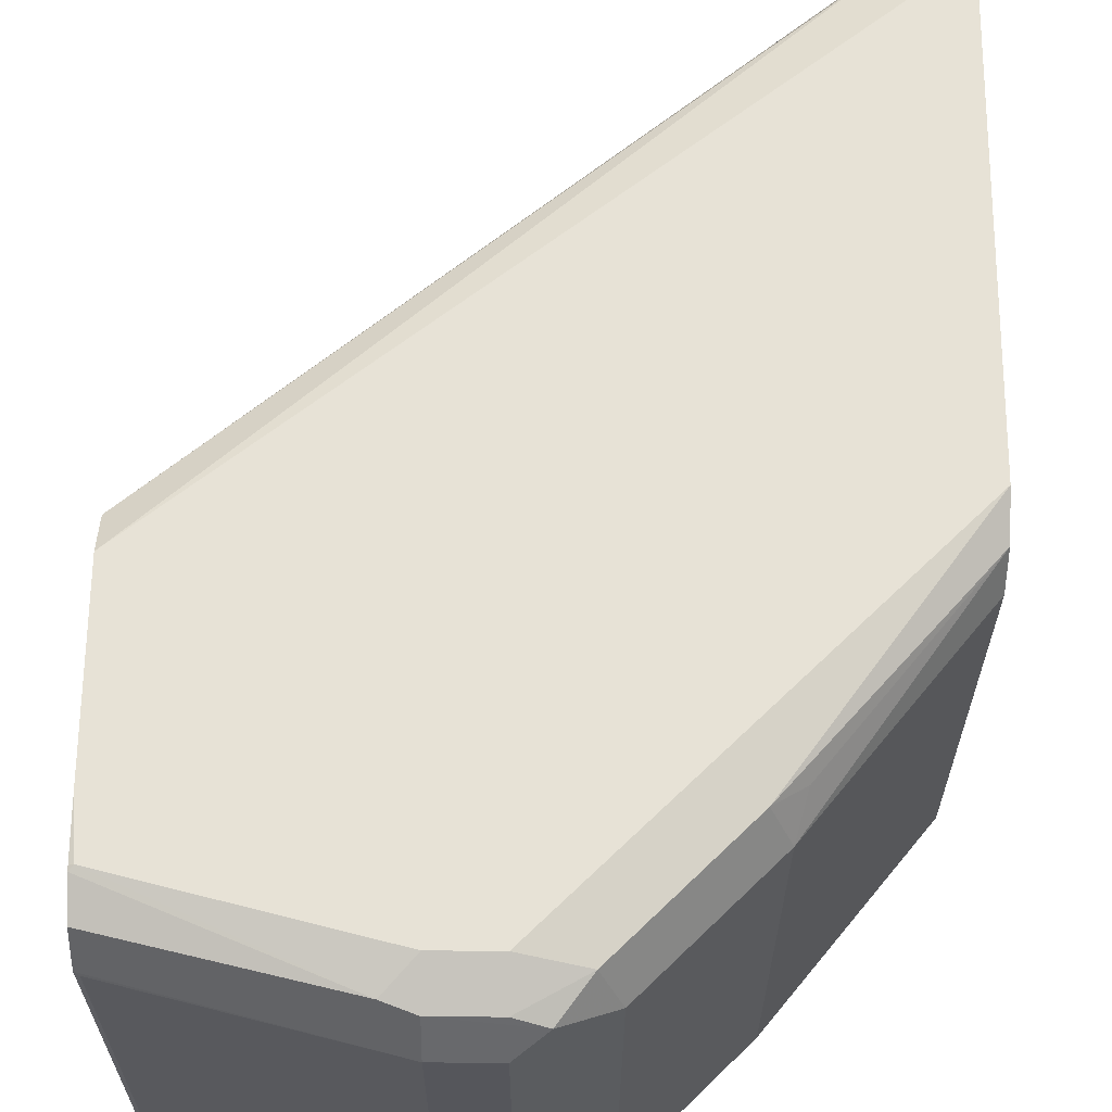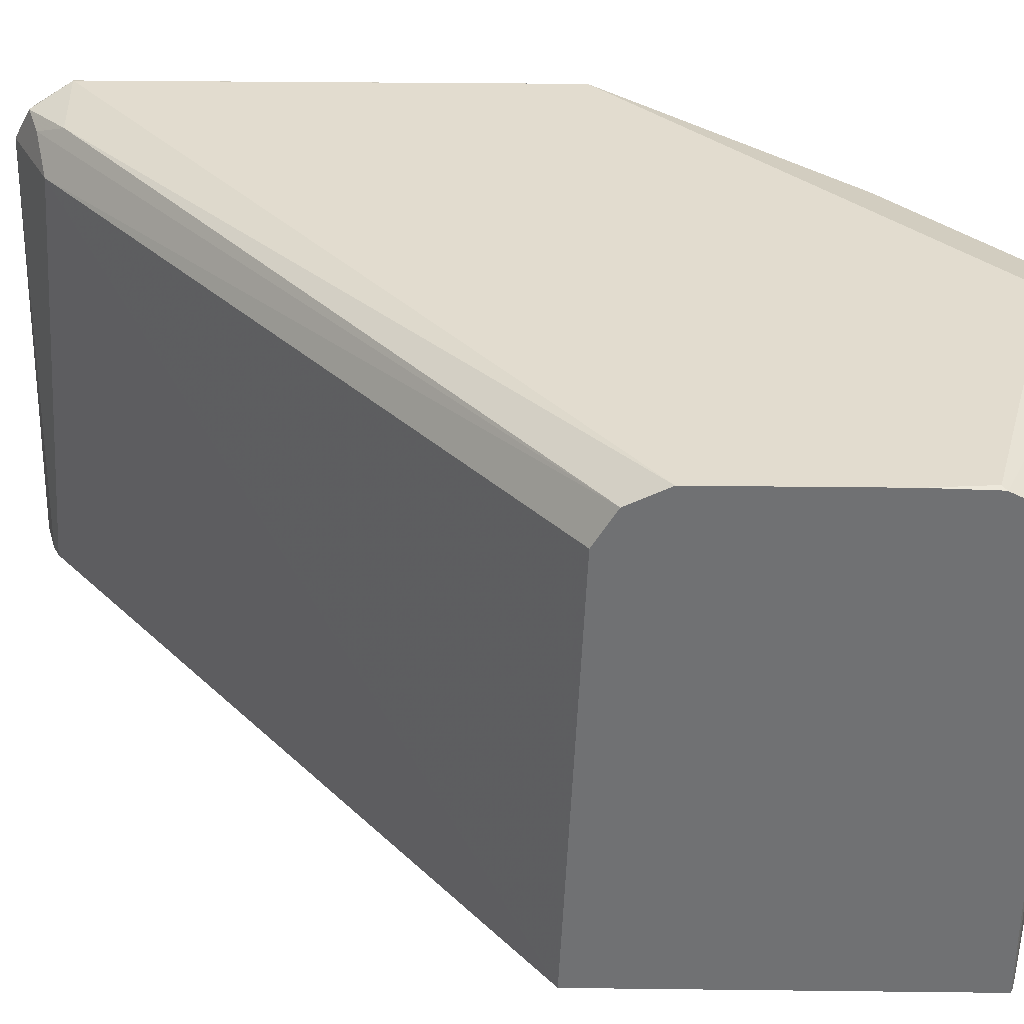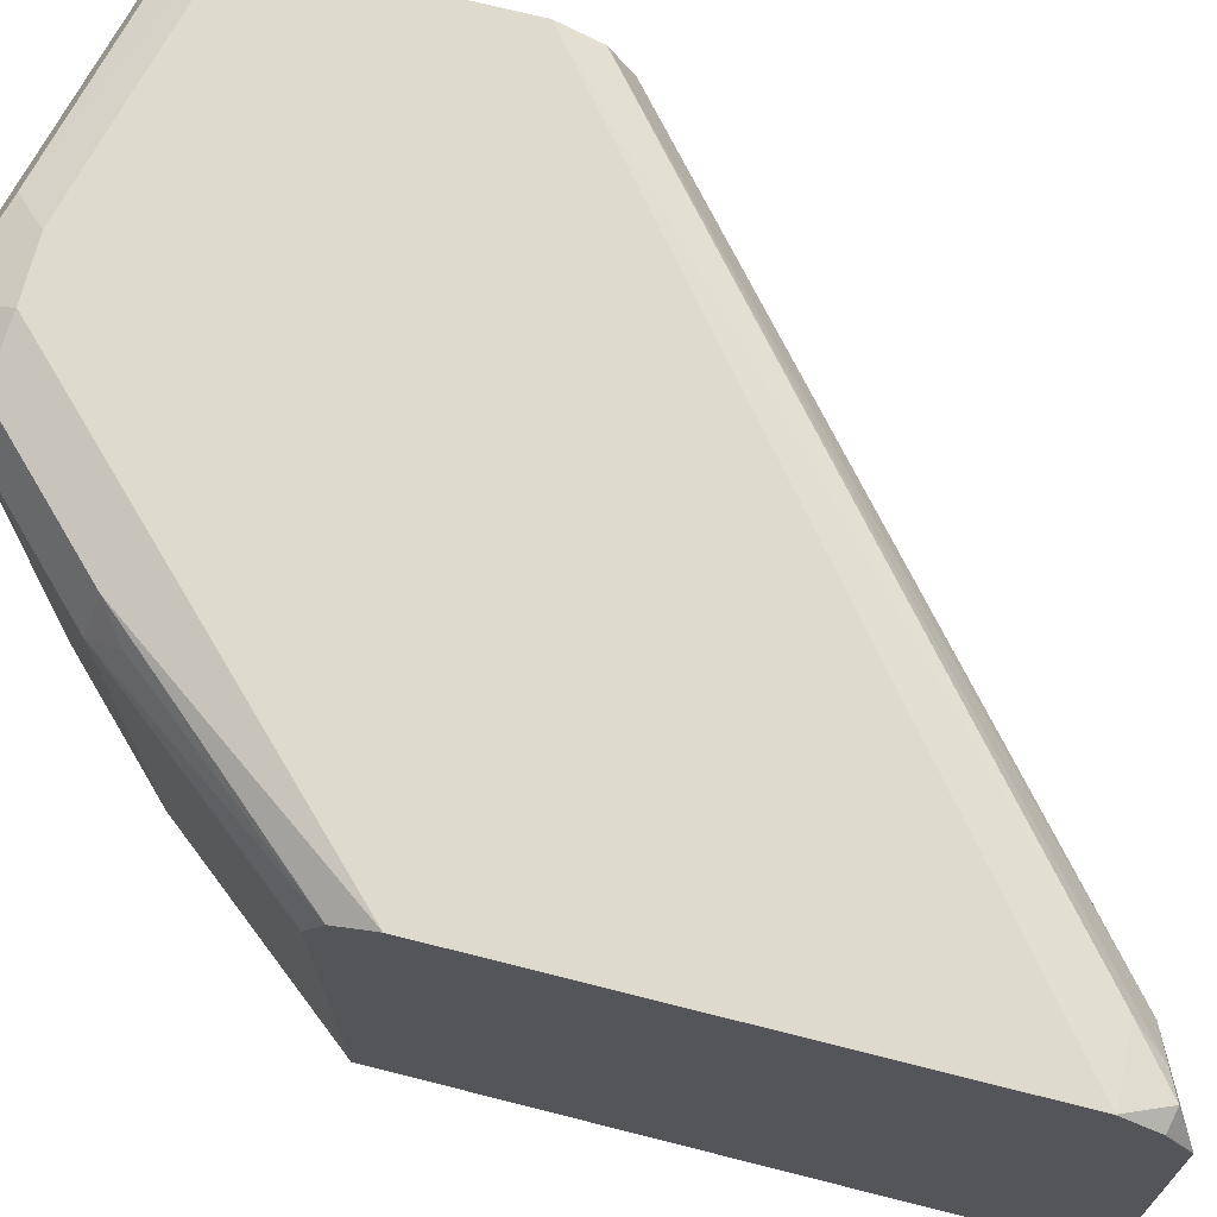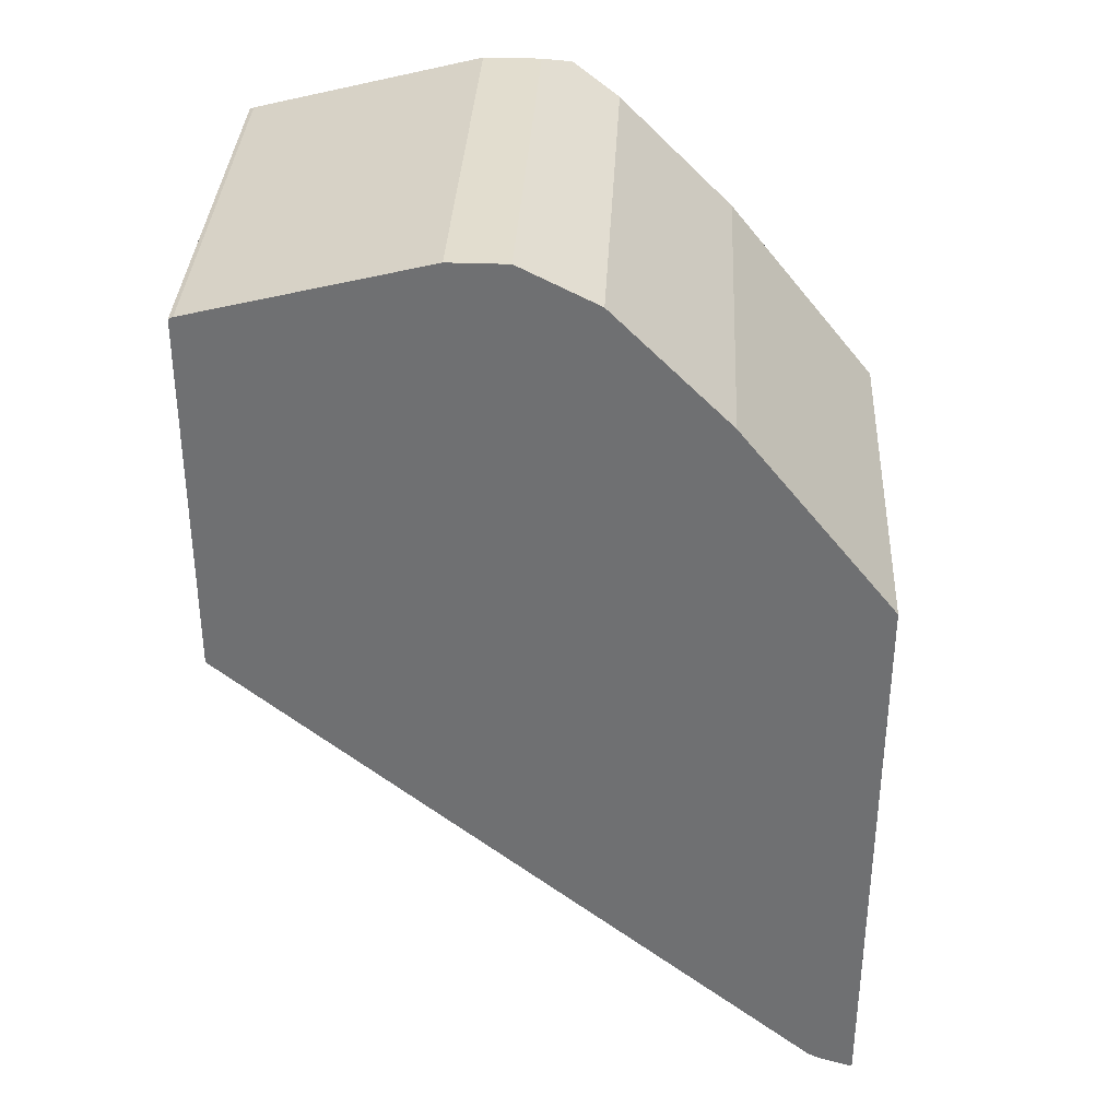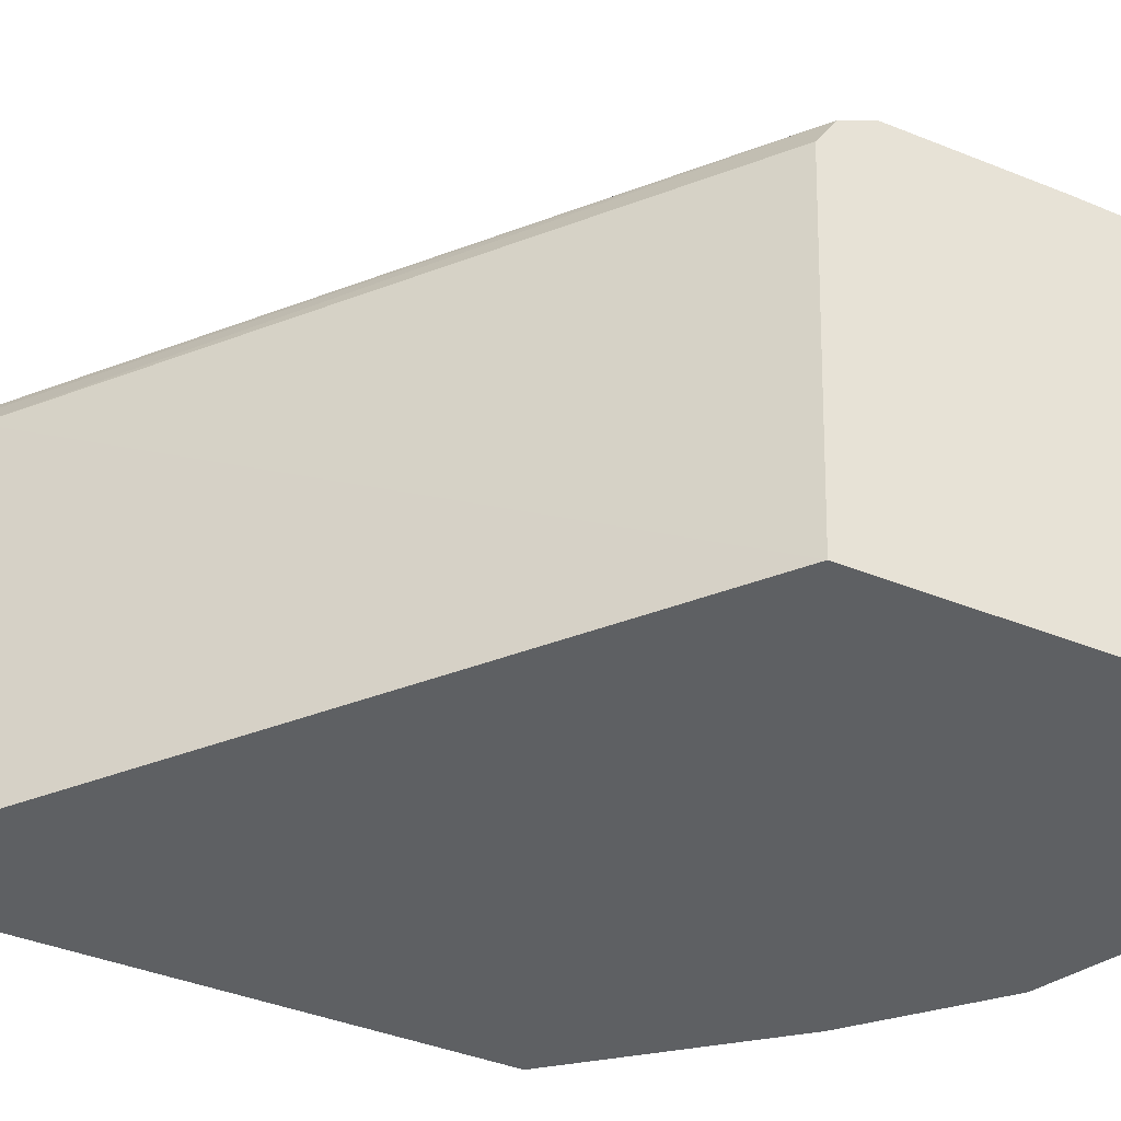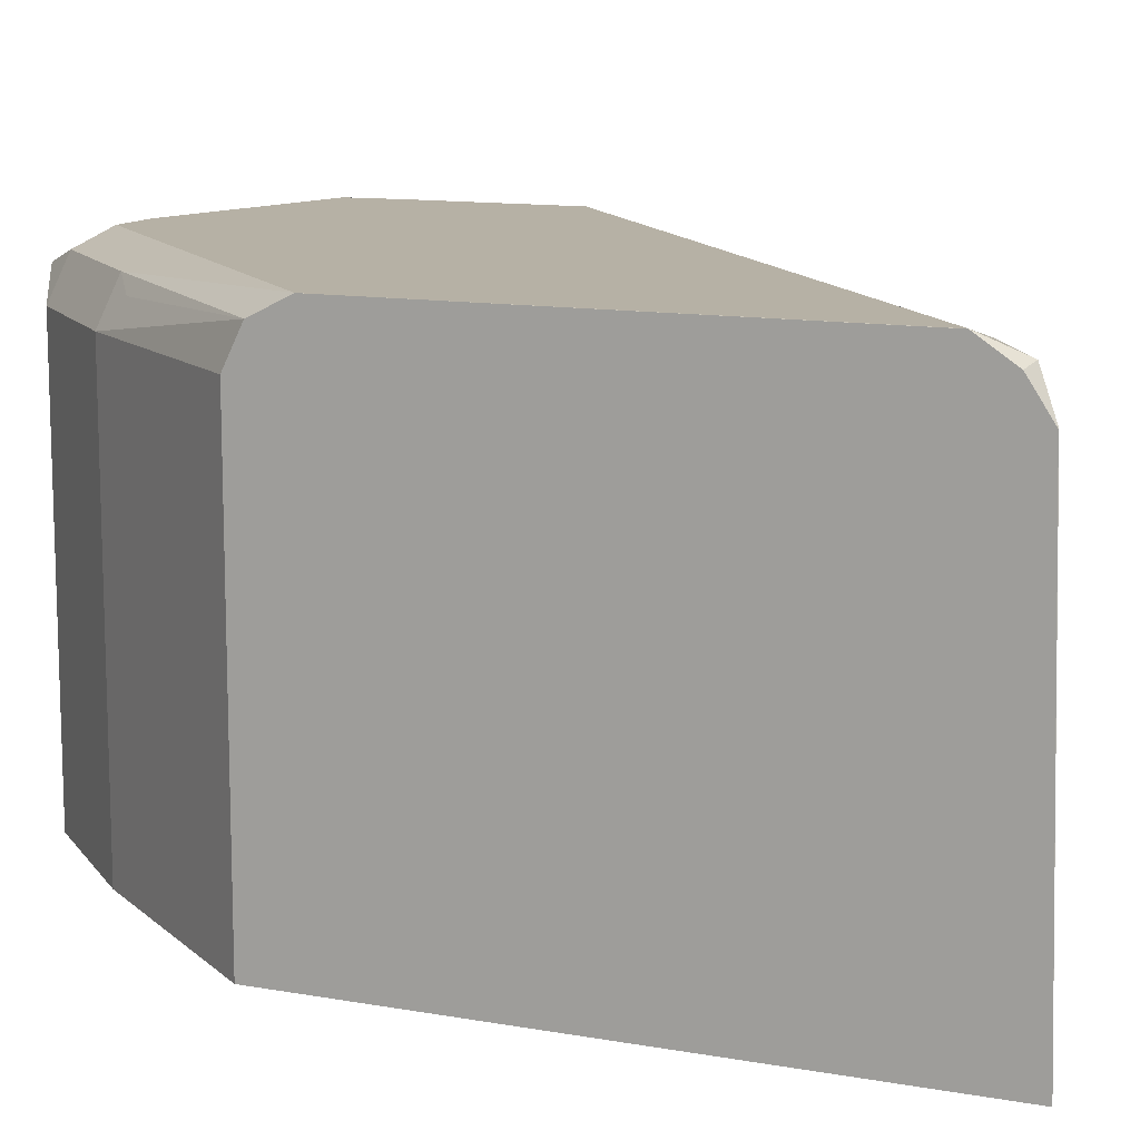
<metadata>
{"format":"obj","ext":"obj","renderer":"f3d","projection":"perspective","resolution":1024,"background":"white","views":[{"elev":63.7,"azim":0.5,"up":"+Y"},{"elev":34.7,"azim":-89.1,"up":"+Y"},{"elev":71.3,"azim":104.2,"up":"+Y"},{"elev":34.8,"azim":2.9,"up":"+Z"},{"elev":-42.3,"azim":-115.6,"up":"+Y"},{"elev":12.0,"azim":113.0,"up":"+Y"}]}
</metadata>
<code>
v -0.1225 -0.09201 0.9395
v -0.1225 0.06126 0.9395
v -0.143 0.06126 0.9395
v -0.1123 0.07148 0.9344
v -0.09531 -0.09201 0.9259
v -0.09531 0.06126 0.9259
v -0.1021 0.07658 0.9216
v -0.05448 0.06126 0.8851
v -0.05448 -0.09201 0.8851
v 0.0001371 -0.09196 0.817
v 0.0001371 -0.09201 0.6091
v -0.2262 -0.09201 0.7892
v -0.01204 -0.09201 0.6127
v -1.223e-05 0.06126 0.6127
v 0.0001371 0.06119 0.6128
v 0.0001371 0.07349 0.621
v -0.006816 0.07488 0.6196
v -0.01533 0.07148 0.623
v -0.02298 0.07658 0.6332
v -0.2262 0.07488 0.8034
v -0.02724 0.06126 0.6264
v -0.01649 -0.09201 0.615
v -0.2262 0.06206 0.7958
v -0.2262 -0.09201 0.9183
v -0.2262 0.06206 0.9183
v -0.2262 0.0811 0.8987
v -0.2262 0.0817 0.817
v -1.223e-05 0.0817 0.6332
v -0.2042 0.0817 0.817
v -0.2247 0.0817 0.8987
v -0.2262 0.0817 0.8783
v -0.2262 0.0809 0.9002
v -0.1532 0.07658 0.9293
v -0.2262 0.07515 0.9118
v -0.143 0.07488 0.9327
v -0.143 0.0817 0.9191
v -0.1225 0.0817 0.9191
v -0.1225 0.07488 0.9327
v 0.0001371 0.0817 0.7965
v 0.0001371 0.08166 0.6332
v 0.0001371 0.07488 0.8102
v -0.06128 0.07658 0.8808
v -0.05107 0.07148 0.8731
v 0.0001371 0.06119 0.817
v -0.02044 0.0817 0.6536
v -0.2247 0.06126 0.9191
v -0.2247 -0.09201 0.9191
v -0.143 -0.09201 0.9395
f 39 28 37
f 40 28 39
f 40 16 28
f 39 7 42
f 39 41 16
f 39 42 41
f 7 8 42
f 40 39 16
f 39 37 7
f 38 37 35
f 38 35 4
f 38 4 7
f 38 7 37
f 35 37 36
f 35 36 33
f 35 33 3
f 34 3 33
f 43 42 8
f 34 25 3
f 35 3 4
f 43 41 42
f 36 37 30
f 44 41 8
f 34 26 25
f 24 12 1
f 48 24 1
f 48 1 3
f 47 48 3
f 47 24 48
f 47 25 24
f 46 25 47
f 46 47 3
f 43 8 41
f 46 3 25
f 29 45 28
f 29 30 45
f 45 30 28
f 28 30 37
f 28 16 17
f 16 41 11
f 10 11 41
f 44 8 10
f 44 10 41
f 36 30 33
f 32 26 34
f 19 28 17
f 32 33 30
f 14 17 16
f 15 14 16
f 15 16 11
f 15 11 14
f 14 11 13
f 13 11 12
f 5 1 11
f 9 5 11
f 9 11 10
f 18 17 14
f 9 10 8
f 6 5 8
f 6 8 7
f 6 7 4
f 6 4 5
f 5 4 1
f 2 1 4
f 2 4 3
f 2 3 1
f 32 34 33
f 9 8 5
f 18 19 17
f 12 11 1
f 18 21 20
f 32 30 26
f 31 27 26
f 18 20 19
f 31 30 27
f 27 30 29
f 27 29 28
f 27 28 19
f 27 19 20
f 27 20 26
f 26 20 25
f 25 20 24
f 31 26 30
f 23 12 20
f 20 12 24
f 22 21 13
f 22 12 21
f 22 13 12
f 14 13 21
f 23 21 12
f 23 20 21
f 18 14 21

</code>
